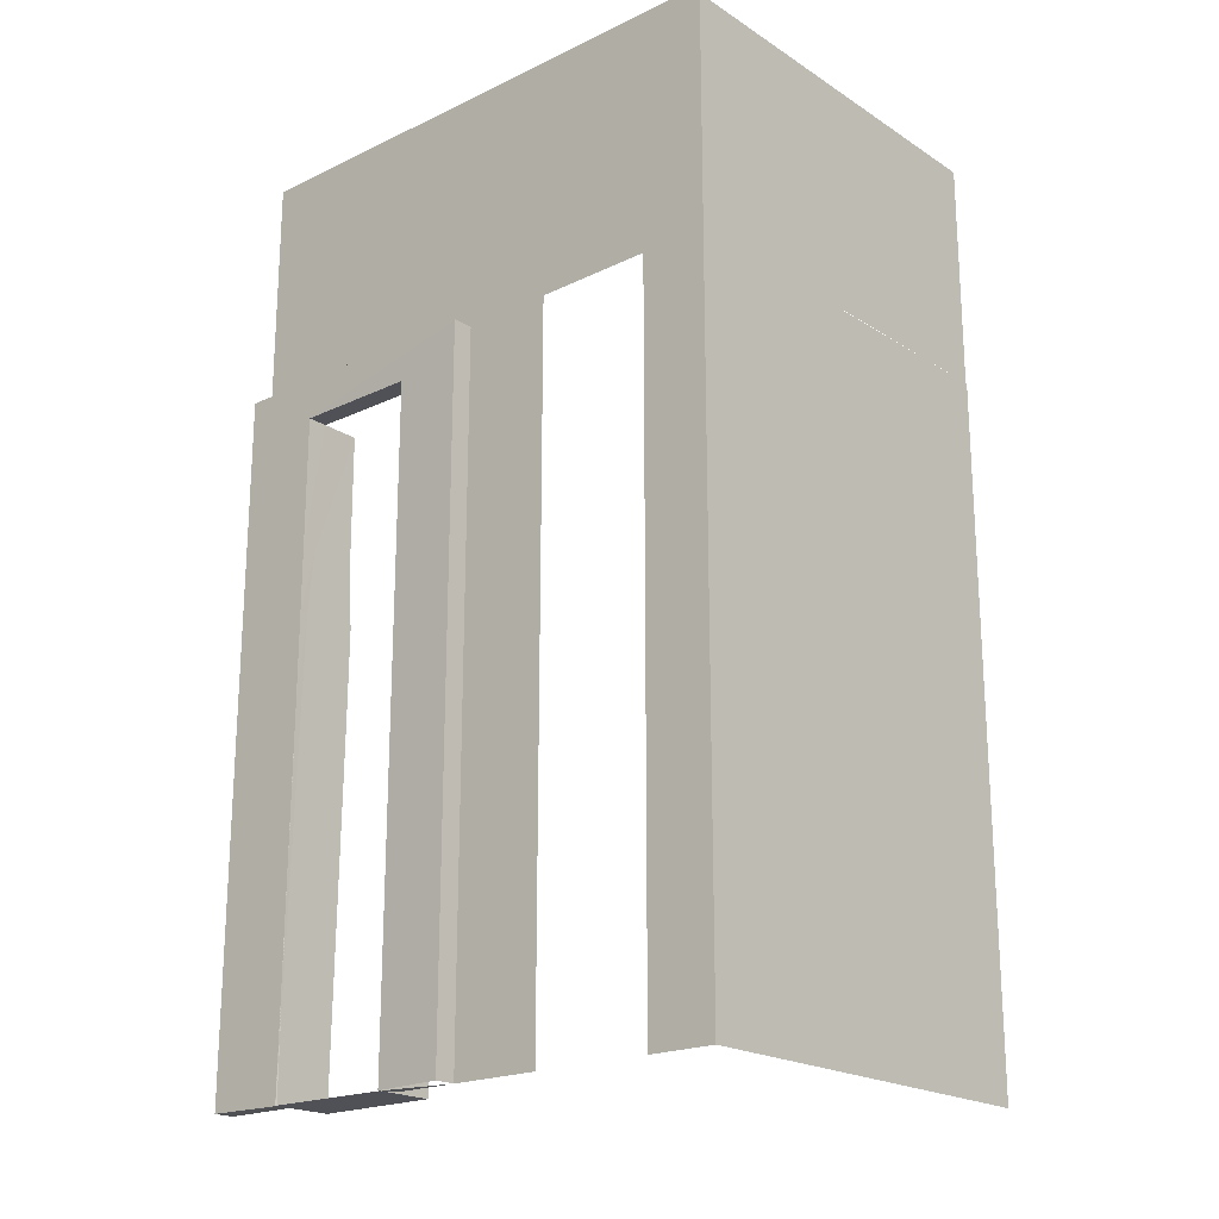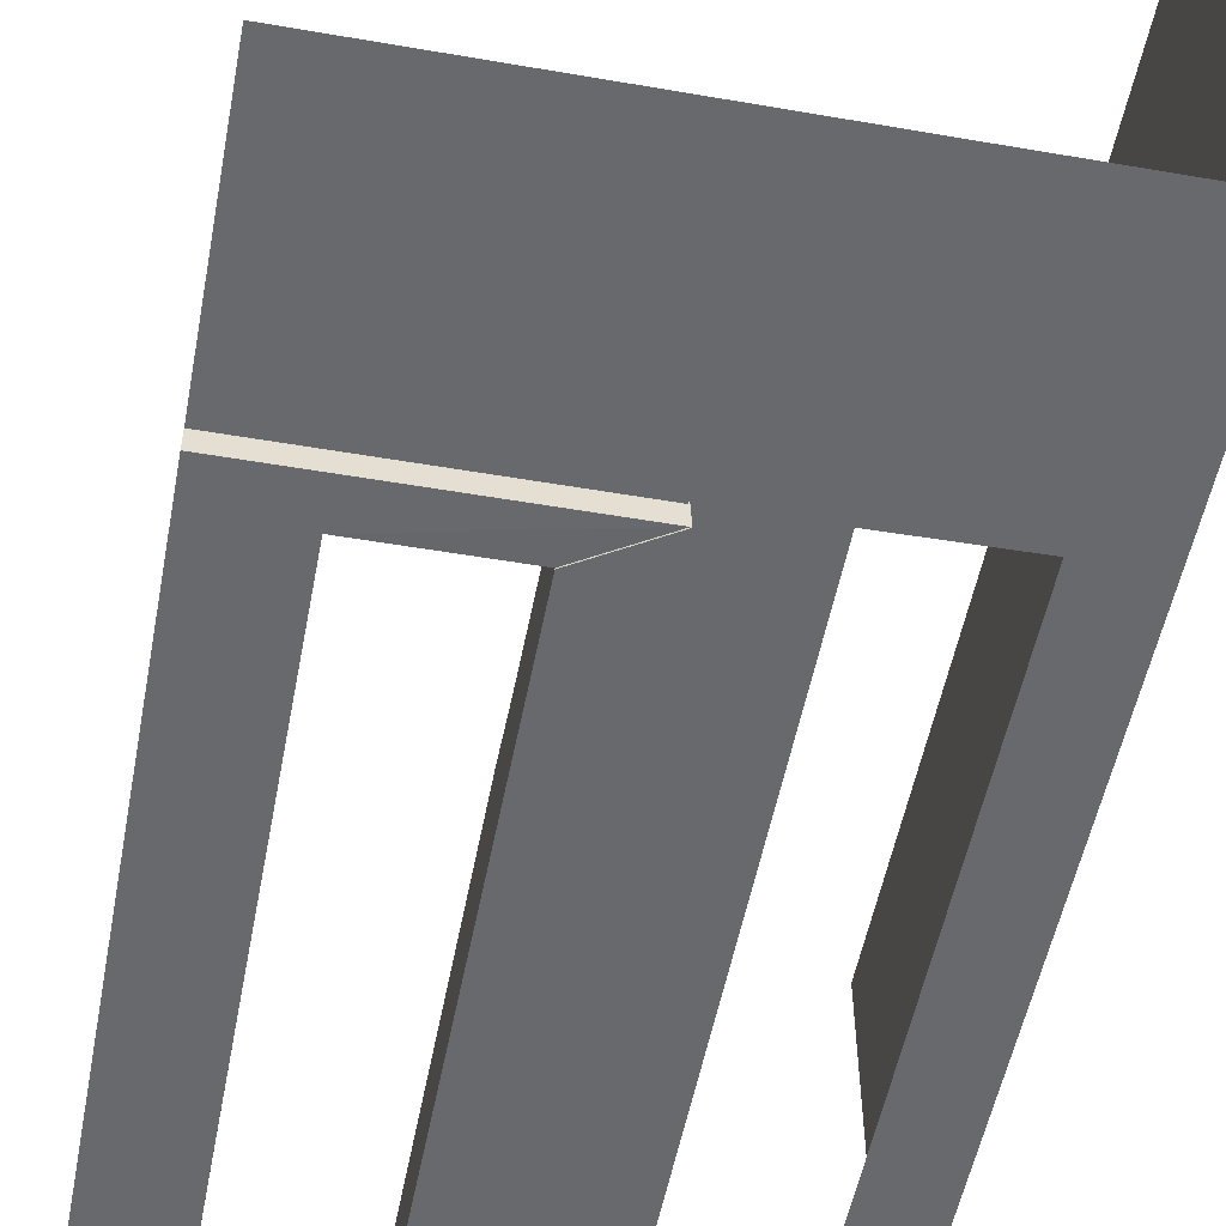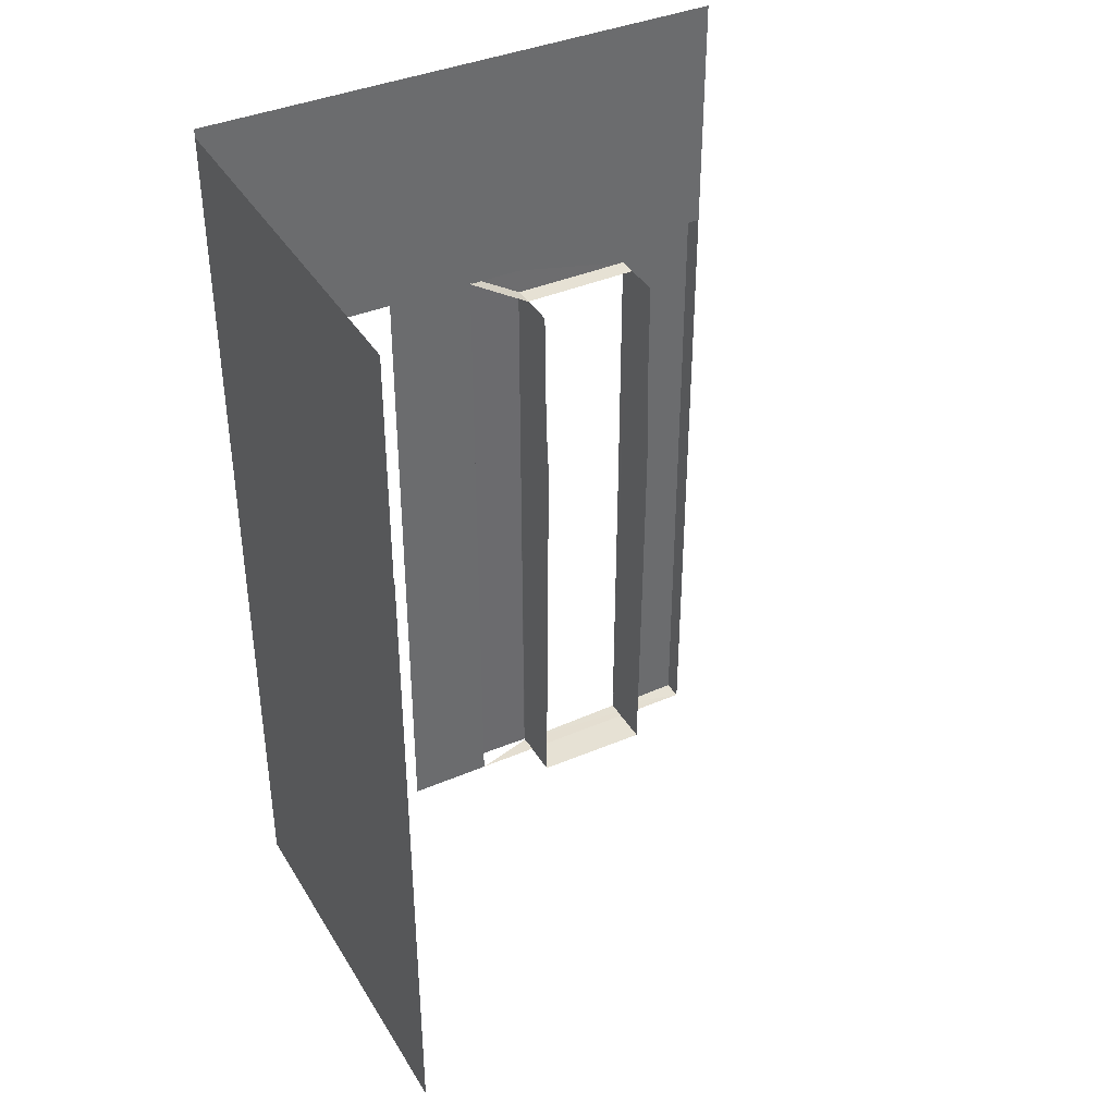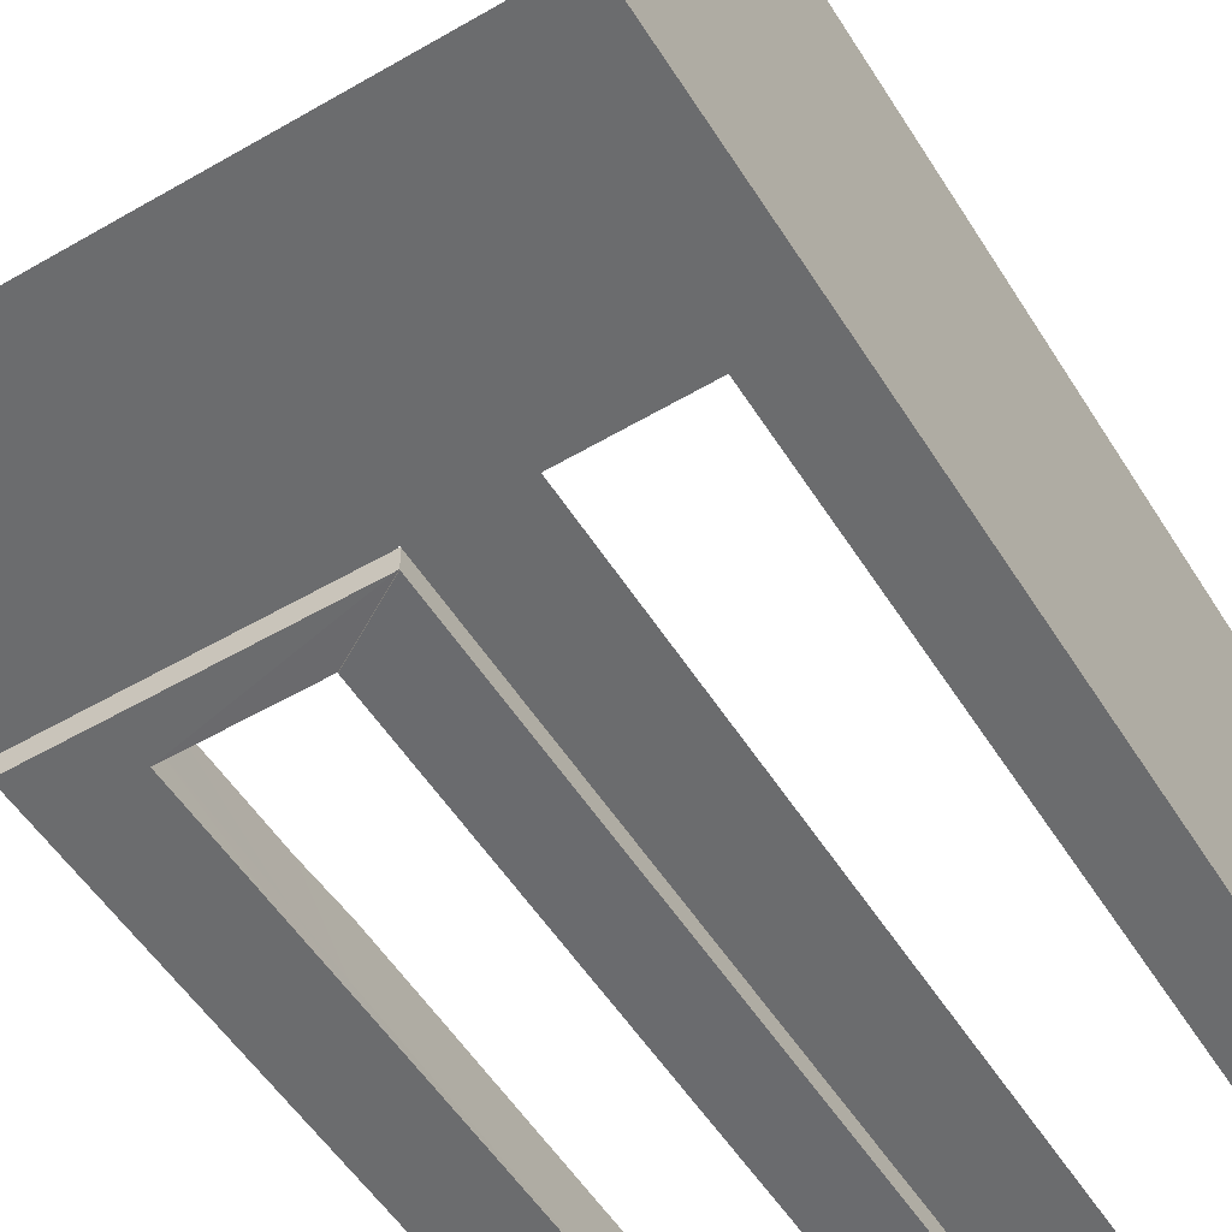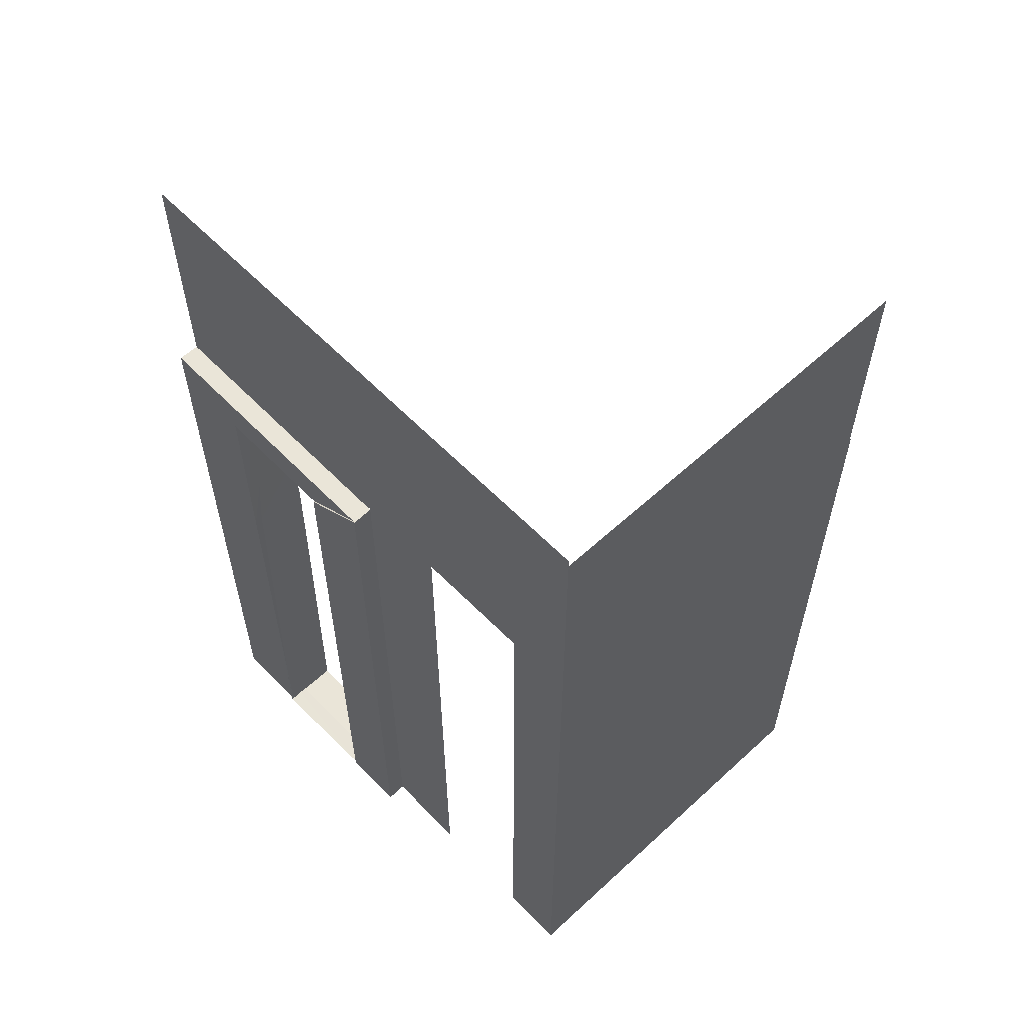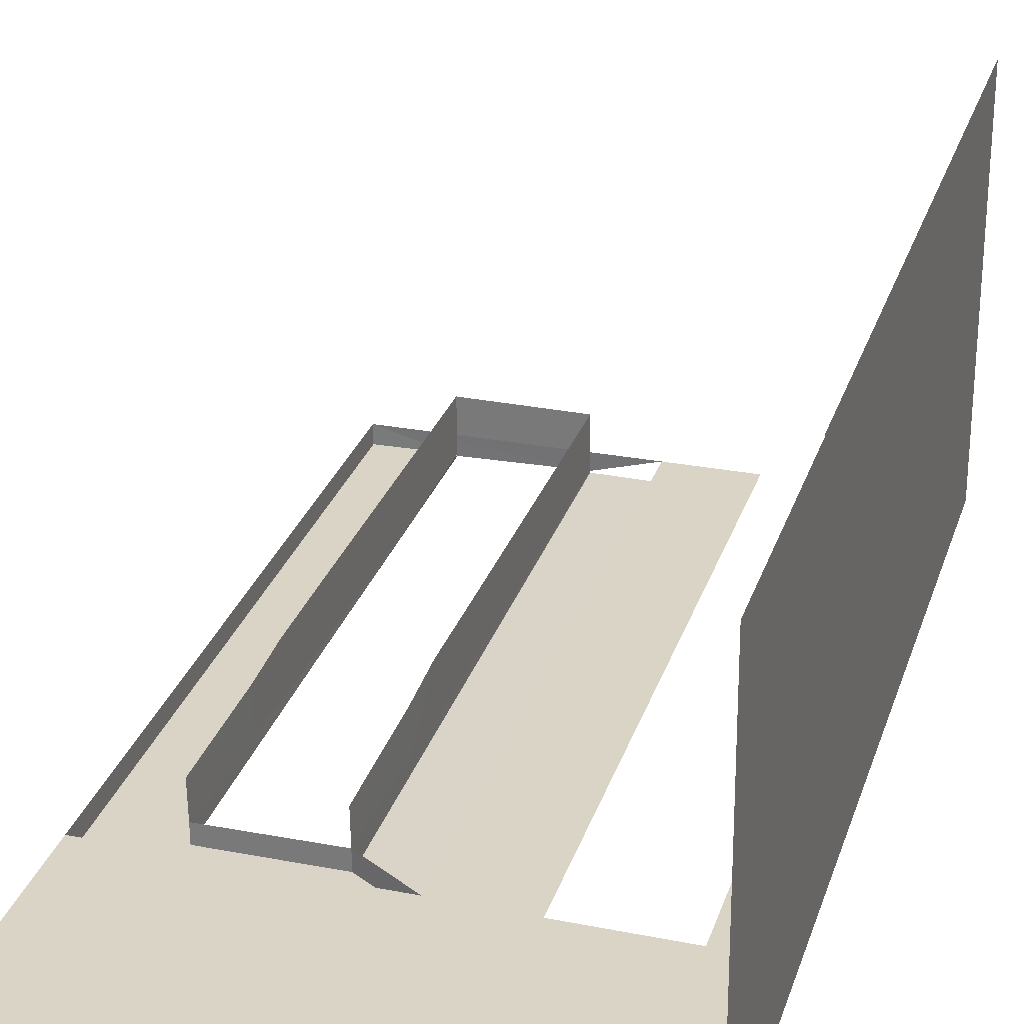
<metadata>
{"format":"obj","ext":"obj","renderer":"f3d","projection":"perspective","resolution":1024,"background":"white","views":[{"elev":-20.4,"azim":-138.6,"up":"+Y"},{"elev":-52.9,"azim":169.2,"up":"+Z"},{"elev":39.0,"azim":-27.8,"up":"+Y"},{"elev":-53.3,"azim":-148.5,"up":"+Z"},{"elev":59.0,"azim":-133.0,"up":"+Y"},{"elev":28.6,"azim":-163.3,"up":"+Z"}]}
</metadata>
<code>
v 1 166 -249
v -151 166 -248
v 1 461 -249
v -151 463 -248
v 1 461 -249
v -151 166 -248
v 461 -699 -253
v 1 -699 -249
v 113 -701 -283
v 113 -701 -283
v 325 -701 -289
v 461 -699 -253
v 0 -699 -285
v 0 -83 -285
v 113 -701 -286
v 113 -83 -286
v 113 -701 -286
v 0 -83 -285
v 0 461 -283
v 3 461 -284
v 325 393 -286
v 3 461 -284
v 461 461 -288
v 325 393 -286
v 325 393 -286
v 113 393 -284
v 0 461 -283
v 461 461 -288
v 461 166 -288
v 325 393 -286
v 325 166 -286
v 325 393 -286
v 461 166 -288
v 325 -701 -289
v 113 -701 -283
v 114 -701 -187
v 114 -701 -187
v 326 -701 -187
v 325 -701 -289
v 113 -701 -283
v 113 -83 -270
v 114 -701 -187
v 114 -83 -177
v 114 -701 -187
v 113 -83 -270
v 325 393 -252
v 325 166 -263
v 326 393 -187
v 326 166 -186
v 326 393 -187
v 325 166 -263
v 1 -699 -249
v 1 -83 -249
v 0 -699 -285
v 0 -83 -285
v 0 -699 -285
v 1 -83 -249
v 1 461 -249
v 113 393 -249
v 113 393 -286
v 113 393 -286
v 0 461 -285
v 1 461 -249
v 113 393 -249
v 113 166 -260
v 113 393 -286
v 113 166 -286
v 113 393 -286
v 113 166 -260
v 3 461 -249
v 3 464 -249
v 461 461 -253
v 3 464 -249
v 461 874 -253
v 461 461 -253
v 3 874 -249
v 461 874 -253
v 3 464 -249
v 1 461 -249
v -151 463 -248
v 3 464 -249
v -151 463 -248
v -151 874 -248
v 3 464 -249
v 3 874 -249
v 3 464 -249
v -151 874 -248
v -457 467 93
v -454 468 435
v -459 860 -248
v -454 468 435
v -454 860 435
v -459 860 -248
v -459 860 -245
v -459 467 -245
v -456 467 97
v -459 166 -245
v -454 166 438
v -456 467 97
v -456 467 97
v -454 166 438
v -454 468 438
v -459 467 -245
v -459 166 -245
v -456 467 97
v 113 393 -249
v 1 461 -249
v 0 461 -283
v 0 461 -283
v 113 393 -284
v 113 393 -249
v 461 -699 -253
v 325 -701 -289
v 325 -701 -286
v 325 -701 -286
v 461 -699 -288
v 461 -699 -253
v 1 461 -249
v 3 461 -249
v 3 461 -284
v 3 461 -284
v 0 461 -283
v 1 461 -249
v 325 393 -252
v 113 393 -249
v 113 393 -284
v 113 393 -284
v 325 393 -286
v 325 393 -252
v 461 461 -253
v 461 166 -253
v 461 461 -288
v 461 166 -288
v 461 461 -288
v 461 166 -253
v 325 -701 -289
v 325 -83 -275
v 325 -83 -286
v 325 -701 -289
v 325 -83 -286
v 325 -701 -286
v 3 461 -249
v 461 461 -253
v 461 461 -288
v 461 461 -288
v 3 461 -284
v 3 461 -249
v 1 166 -249
v 1 61 -249
v -151 166 -248
v -151 61 -248
v -151 166 -248
v 1 61 -249
v 0 166 -285
v 0 461 -285
v 113 393 -286
v 113 393 -286
v 113 166 -286
v 0 166 -285
v 461 166 -288
v 461 61 -288
v 325 166 -286
v 325 61 -286
v 325 166 -286
v 461 61 -288
v 113 166 -260
v 113 393 -249
v 114 166 -183
v 114 393 -187
v 114 166 -183
v 113 393 -249
v 325 166 -263
v 325 61 -272
v 326 166 -186
v 326 61 -179
v 326 166 -186
v 325 61 -272
v 1 166 -249
v 1 461 -249
v 0 166 -285
v 0 461 -285
v 0 166 -285
v 1 461 -249
v 113 166 -260
v 113 61 -267
v 113 166 -286
v 113 61 -286
v 113 166 -286
v 113 61 -267
v -459 166 -245
v -459 61 -245
v -454 166 438
v -459 61 -245
v -454 60 438
v -454 166 438
v 461 166 -253
v 461 61 -253
v 461 166 -288
v 461 61 -288
v 461 166 -288
v 461 61 -253
v 325 166 -263
v 325 393 -252
v 325 166 -286
v 325 393 -286
v 325 166 -286
v 325 393 -252
v 0 61 -285
v 0 166 -285
v 113 61 -286
v 113 166 -286
v 113 61 -286
v 0 166 -285
v 113 61 -267
v 113 166 -260
v 114 61 -174
v 114 166 -183
v 114 61 -174
v 113 166 -260
v 1 61 -249
v 1 166 -249
v 0 61 -285
v 0 166 -285
v 0 61 -285
v 1 166 -249
v 325 61 -272
v 325 166 -263
v 325 61 -286
v 325 166 -286
v 325 61 -286
v 325 166 -263
v 1 61 -249
v 1 -83 -249
v -151 61 -248
v -151 -83 -248
v -151 61 -248
v 1 -83 -249
v 461 61 -288
v 461 -83 -288
v 325 61 -286
v 325 -83 -286
v 325 61 -286
v 461 -83 -288
v 325 61 -272
v 325 -83 -275
v 326 -83 -180
v 326 -83 -180
v 326 61 -179
v 325 61 -272
v 113 61 -267
v 113 -83 -270
v 113 61 -286
v 113 -83 -286
v 113 61 -286
v 113 -83 -270
v -459 61 -245
v -459 -83 -245
v -454 60 438
v -454 -83 438
v -454 60 438
v -459 -83 -245
v 461 61 -253
v 461 -83 -253
v 461 61 -288
v 461 -83 -288
v 461 61 -288
v 461 -83 -253
v 0 -83 -285
v 0 61 -285
v 113 -83 -286
v 113 61 -286
v 113 -83 -286
v 0 61 -285
v 113 -83 -270
v 113 61 -267
v 114 -83 -177
v 114 61 -174
v 114 -83 -177
v 113 61 -267
v 1 -83 -249
v 1 61 -249
v 0 -83 -285
v 0 61 -285
v 0 -83 -285
v 1 61 -249
v 325 -83 -275
v 325 61 -272
v 325 -83 -286
v 325 61 -286
v 325 -83 -286
v 325 61 -272
v 1 -83 -249
v 1 -699 -249
v -151 -83 -248
v -151 -699 -248
v -151 -83 -248
v 1 -699 -249
v 461 -83 -288
v 461 -699 -288
v 325 -83 -286
v 325 -701 -286
v 325 -83 -286
v 461 -699 -288
v 325 -83 -275
v 325 -701 -289
v 326 -83 -180
v 326 -701 -187
v 326 -83 -180
v 325 -701 -289
v 113 -83 -270
v 113 -701 -283
v 113 -83 -286
v 113 -701 -286
v 113 -83 -286
v 113 -701 -283
v -459 -83 -245
v -459 -699 -245
v -454 -83 438
v -454 -700 438
v -454 -83 438
v -459 -699 -245
v 461 -83 -253
v 461 -699 -253
v 461 -83 -288
v 461 -699 -288
v 461 -83 -288
v 461 -699 -253
v -151 463 -248
v -347 465 -246
v -151 874 -248
v -347 874 -246
v -151 874 -248
v -347 465 -246
v -347 166 -246
v -459 166 -245
v -347 465 -246
v -459 467 -245
v -347 465 -246
v -459 166 -245
v -459 874 -245
v -347 874 -246
v -347 465 -246
v -347 465 -246
v -459 467 -245
v -459 476 -245
v -347 465 -246
v -459 476 -245
v -459 874 -245
v -347 61 -246
v -459 61 -245
v -347 166 -246
v -459 166 -245
v -347 166 -246
v -459 61 -245
v -347 -83 -246
v -459 -83 -245
v -347 61 -246
v -459 61 -245
v -347 61 -246
v -459 -83 -245
v -347 -699 -246
v -459 -699 -245
v -347 -83 -246
v -459 -83 -245
v -347 -83 -246
v -459 -699 -245
f 1 2 3
f 4 5 6
f 7 8 9
f 10 11 12
f 13 14 15
f 16 17 18
f 19 20 21
f 22 23 24
f 25 26 27
f 28 29 30
f 31 32 33
f 34 35 36
f 37 38 39
f 40 41 42
f 43 44 45
f 46 47 48
f 49 50 51
f 52 53 54
f 55 56 57
f 58 59 60
f 61 62 63
f 64 65 66
f 67 68 69
f 70 71 72
f 73 74 75
f 76 77 78
f 79 80 81
f 82 83 84
f 85 86 87
f 88 89 90
f 91 92 93
f 94 95 96
f 97 98 99
f 100 101 102
f 103 104 105
f 106 107 108
f 109 110 111
f 112 113 114
f 115 116 117
f 118 119 120
f 121 122 123
f 124 125 126
f 127 128 129
f 130 131 132
f 133 134 135
f 136 137 138
f 139 140 141
f 142 143 144
f 145 146 147
f 148 149 150
f 151 152 153
f 154 155 156
f 157 158 159
f 160 161 162
f 163 164 165
f 166 167 168
f 169 170 171
f 172 173 174
f 175 176 177
f 178 179 180
f 181 182 183
f 184 185 186
f 187 188 189
f 190 191 192
f 193 194 195
f 196 197 198
f 199 200 201
f 202 203 204
f 205 206 207
f 208 209 210
f 211 212 213
f 214 215 216
f 217 218 219
f 220 221 222
f 223 224 225
f 226 227 228
f 229 230 231
f 232 233 234
f 235 236 237
f 238 239 240
f 241 242 243
f 244 245 246
f 247 248 249
f 250 251 252
f 253 254 255
f 256 257 258
f 259 260 261
f 262 263 264
f 265 266 267
f 268 269 270
f 271 272 273
f 274 275 276
f 277 278 279
f 280 281 282
f 283 284 285
f 286 287 288
f 289 290 291
f 292 293 294
f 295 296 297
f 298 299 300
f 301 302 303
f 304 305 306
f 307 308 309
f 310 311 312
f 313 314 315
f 316 317 318
f 319 320 321
f 322 323 324
f 325 326 327
f 328 329 330
f 331 332 333
f 334 335 336
f 337 338 339
f 340 341 342
f 343 344 345
f 346 347 348
f 349 350 351
f 352 353 354
f 355 356 357
f 358 359 360
f 361 362 363
f 364 365 366

</code>
